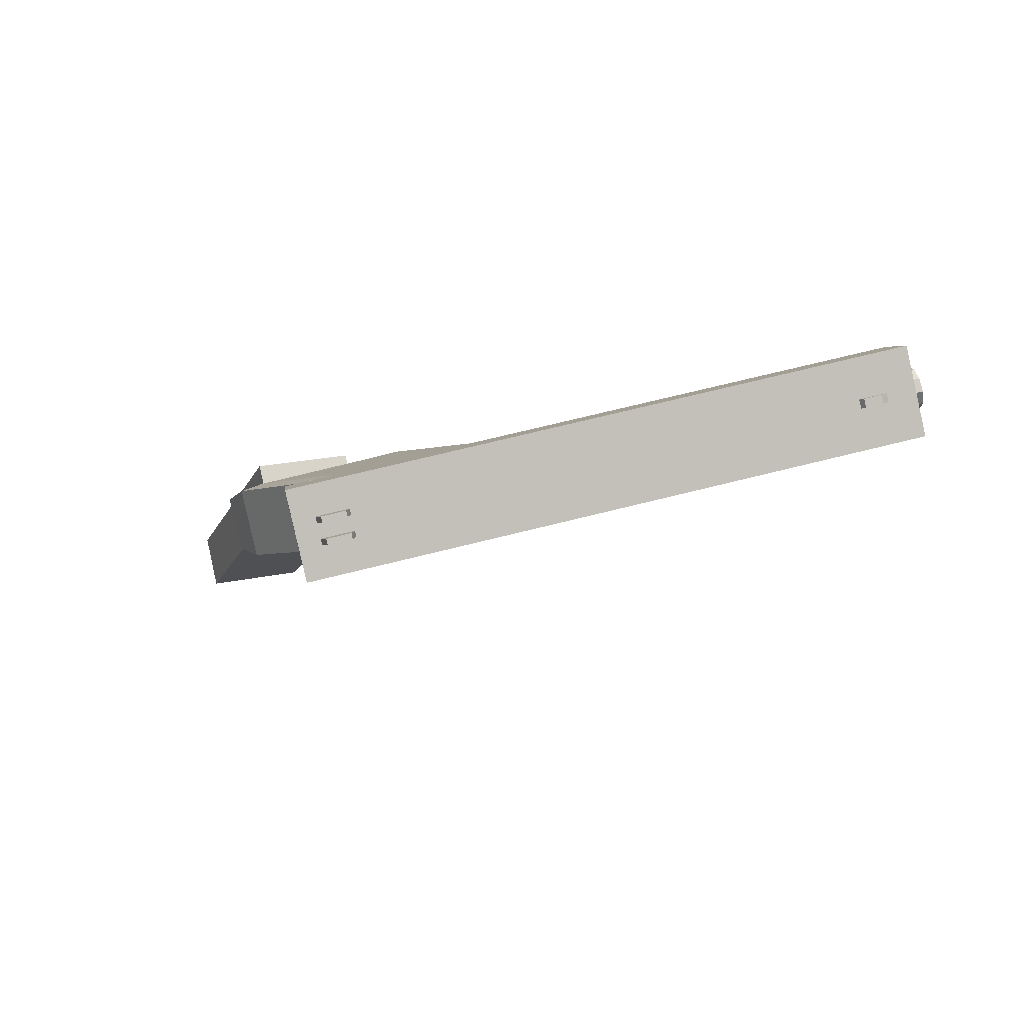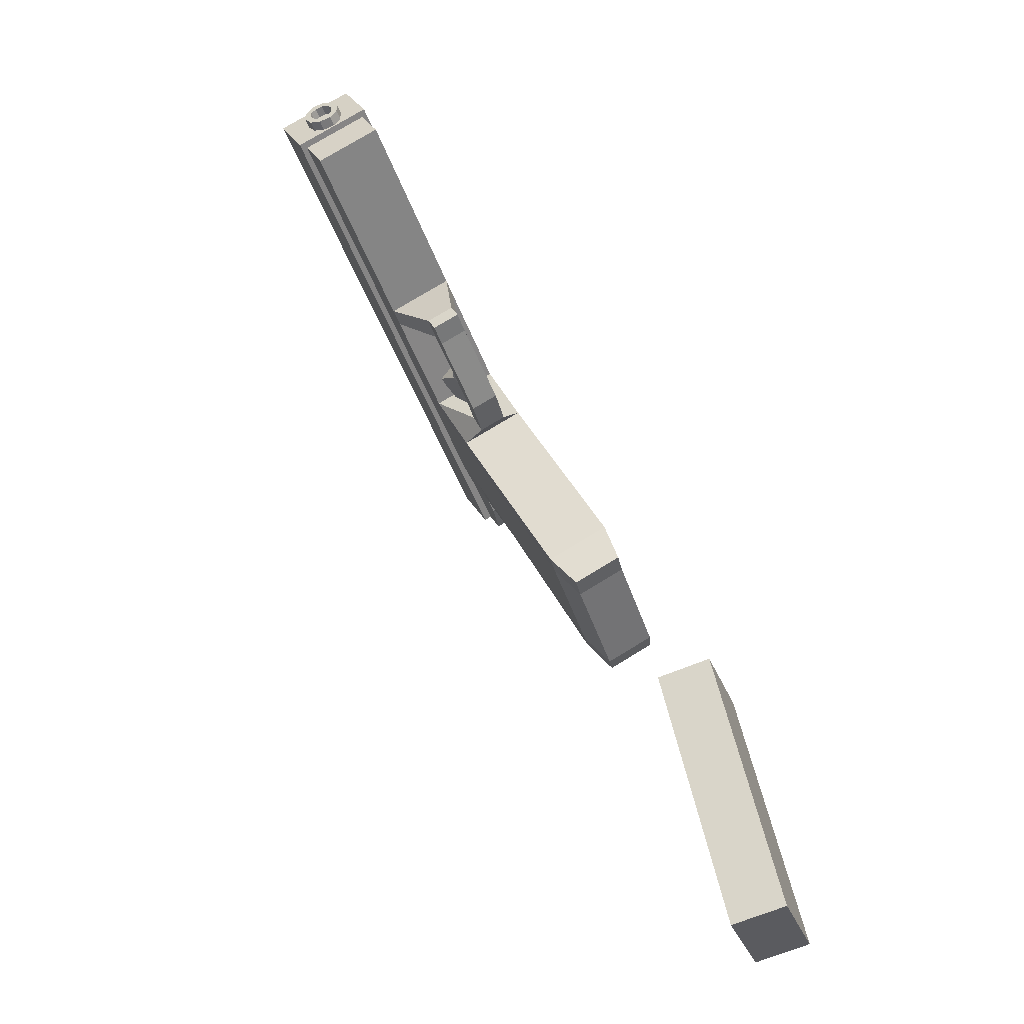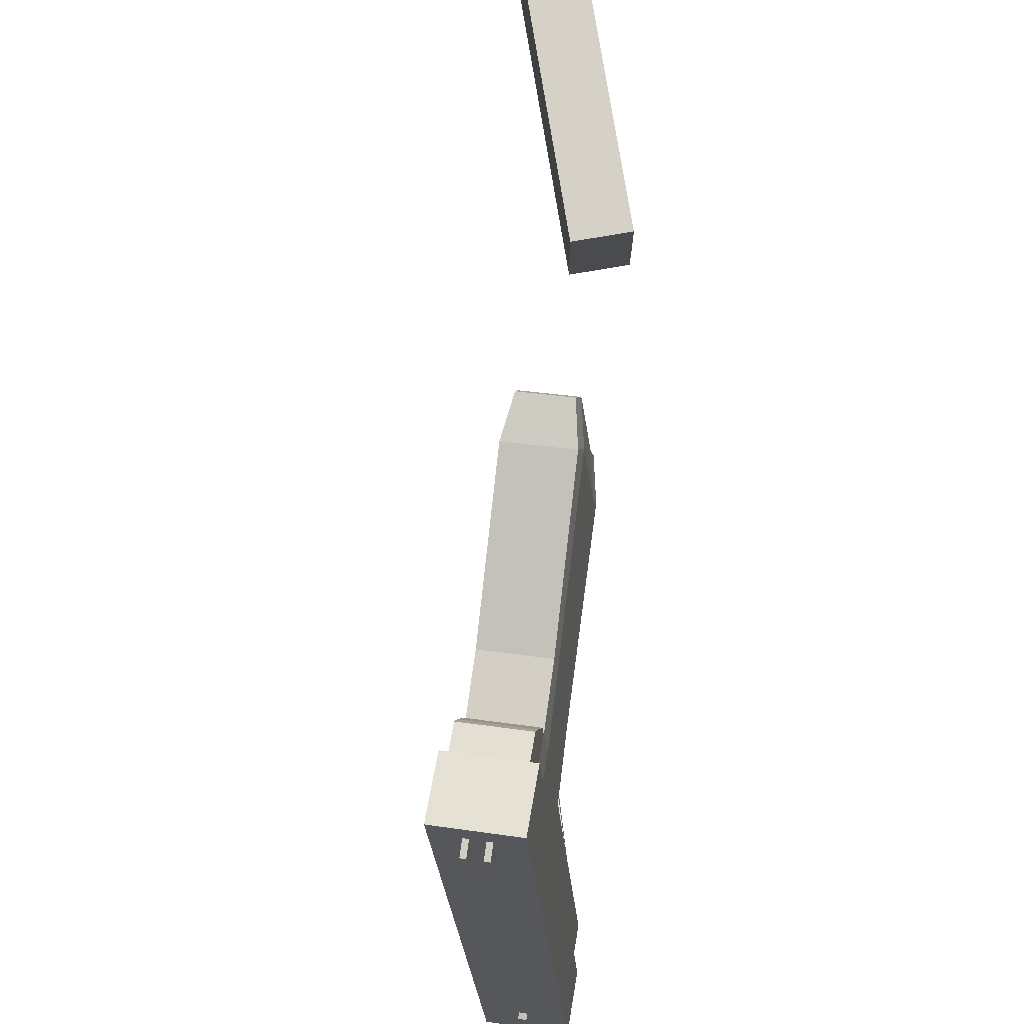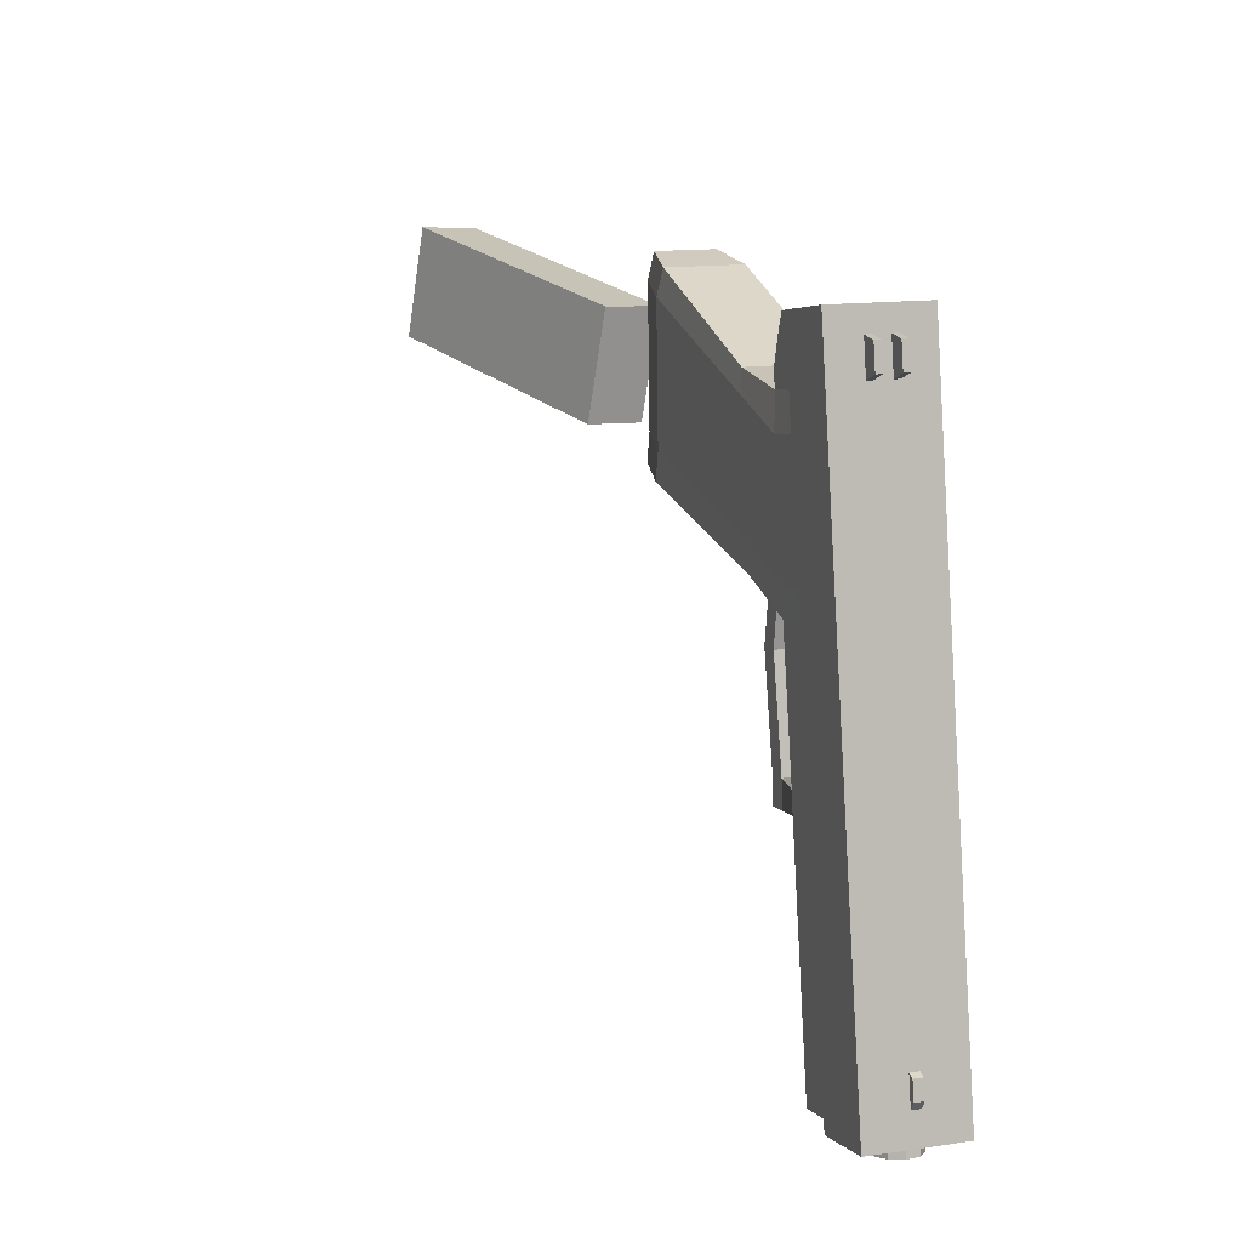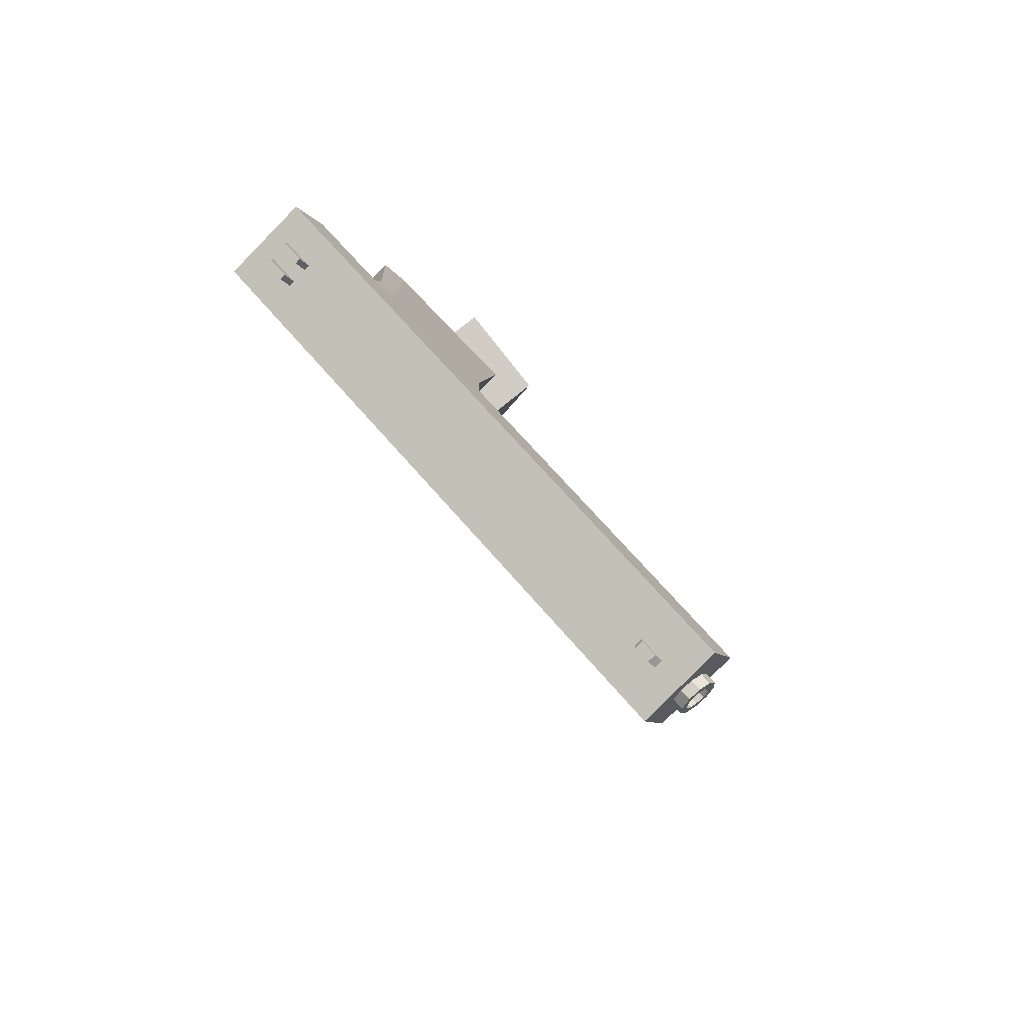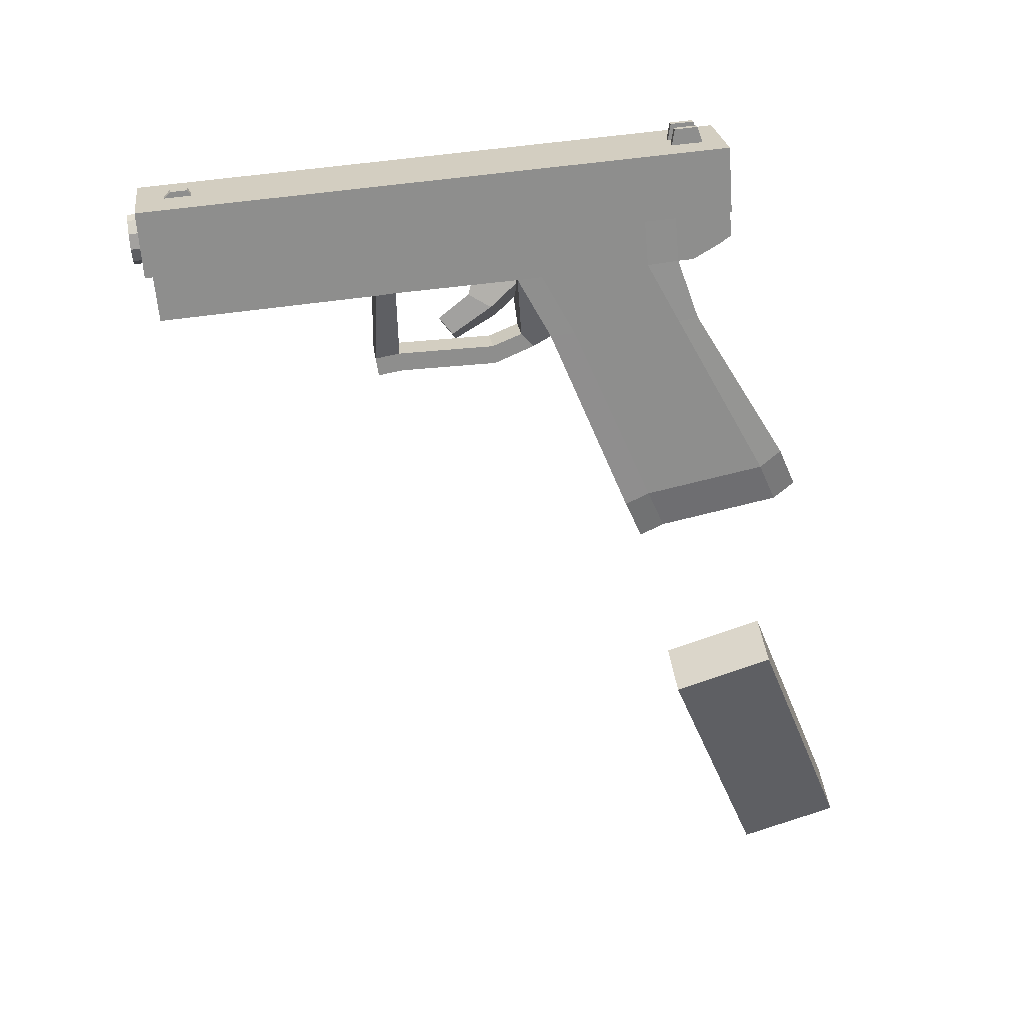
<metadata>
{"format":"obj","ext":"obj","renderer":"f3d","projection":"perspective","resolution":1024,"background":"white","views":[{"elev":70.8,"azim":80.5,"up":"+Y"},{"elev":-53.4,"azim":-154.2,"up":"+Y"},{"elev":59.8,"azim":166.2,"up":"+Z"},{"elev":0.3,"azim":138.1,"up":"+Z"},{"elev":66.0,"azim":144.4,"up":"+Y"},{"elev":49.3,"azim":-93.7,"up":"+Y"}]}
</metadata>
<code>
o Cube.003
v 0.272 0.3852 -0.09095
v 0.292 0.4049 -0.1791
v 0.2624 0.4511 -0.188
v 0.2425 0.4314 -0.09983
v 0.2355 0.3344 -0.1628
v 0.2059 0.3805 -0.1717
v 0.2213 0.3976 -0.2092
v 0.2508 0.3514 -0.2003
v 0.225 0.3306 -0.255
v 0.2062 0.36 -0.2606
v 0.2069 0.309 -0.2329
v 0.1881 0.3385 -0.2386
f 1 2 3 4
f 5 1 4 6
f 6 4 3 7
f 7 3 2 8
f 1 5 8 2
f 7 8 9 10
f 8 5 11 9
f 5 6 12 11
f 6 7 10 12
f 11 12 10 9
o Cube.002
v -0.02228 -0.753 0.4828
v -0.1211 -0.7439 0.4894
v -0.1378 -0.8016 0.3213
v -0.03891 -0.8106 0.3147
v 0.009857 -0.2794 0.3172
v -0.006773 -0.337 0.1491
v -0.1056 -0.328 0.1558
v -0.08898 -0.2704 0.3239
f 13 14 15 16
f 17 18 19 20
f 13 17 20 14
f 14 20 19 15
f 15 19 18 16
f 17 13 16 18
o Cube.001
v 0.3911 0.4659 0.2269
v 0.2601 0.5233 0.2371
v 0.1773 0.5076 -0.7395
v 0.3083 0.4502 -0.7497
v 0.4352 0.5674 0.2216
v 0.3524 0.5517 -0.755
v 0.2213 0.6091 -0.7448
v 0.3041 0.6248 0.2318
v 0.2962 0.5763 -0.7067
v 0.3021 0.5873 -0.6938
v 0.3044 0.5878 -0.6658
v 0.3005 0.5777 -0.6593
v 0.2914 0.5935 -0.6648
v 0.289 0.593 -0.6928
v 0.2831 0.582 -0.7057
v 0.2875 0.5834 -0.6583
v 0.3492 0.5974 0.1395
v 0.3615 0.6246 0.145
v 0.3648 0.6252 0.1834
v 0.3537 0.5982 0.1933
v 0.356 0.629 0.1841
v 0.3528 0.6284 0.1457
v 0.3404 0.6012 0.1402
v 0.345 0.6021 0.194
v 0.393 0.6108 0.1426
v 0.3842 0.6146 0.1433
v 0.3875 0.6152 0.1817
v 0.3962 0.6114 0.181
v 0.3806 0.5836 0.1371
v 0.3719 0.5874 0.1378
v 0.3852 0.5845 0.1908
v 0.3764 0.5883 0.1915
f 21 22 23 24
f 25 26 27 28
f 21 25 28 22
f 22 28 27 23
f 23 27 26 24
f 25 21 24 26
f 29 30 31 32
f 33 34 35 36
f 31 33 36 32
f 32 36 35 29
f 29 35 34 30
f 30 34 33 31
f 37 38 39 40
f 41 42 43 44
f 39 41 44 40
f 40 44 43 37
f 37 43 42 38
f 38 42 41 39
f 45 46 47 48
f 49 50 46 45
f 51 52 50 49
f 48 47 52 51
f 47 46 50 52
f 49 45 48 51
o Cube.004
v 0.08124 0.0785 0.3007
v 0.1868 0.3462 0.1505
v 0.1716 0.3436 -0.03029
v 0.05398 0.05219 0.0984
v 0.2989 0.2971 0.1418
v 0.1933 0.02942 0.292
v 0.1661 0.003105 0.08969
v 0.2837 0.2945 -0.039
v 0.1567 -0.01175 0.04897
v 0.2803 0.2935 -0.08038
v 0.1677 0.3428 -0.07162
v 0.0441 0.03755 0.05772
v 0.09697 0.0999 0.3367
v 0.1928 0.3459 0.1841
v 0.299 0.2995 0.1758
v 0.2031 0.05342 0.3285
v 0.3372 0.3944 0.08743
v 0.3389 0.3969 0.1406
v 0.2328 0.4434 0.1489
v 0.2252 0.4435 0.09614
v 0.21 0.4408 -0.08461
v 0.2061 0.4401 -0.1259
v 0.3187 0.3908 -0.1347
v 0.322 0.3918 -0.09333
v 0.08275 0.02951 0.3652
v 0.1649 -0.006452 0.3588
v 0.1544 -0.03016 0.3223
v 0.06769 0.007813 0.3291
v 0.1177 -0.0713 0.07935
v 0.03061 -0.03316 0.08612
v 0.04043 -0.0185 0.1268
v 0.1271 -0.05647 0.1201
v 0.3547 0.4673 -0.09865
v 0.3699 0.4699 0.08211
v 0.2578 0.519 0.09082
v 0.2426 0.5163 -0.08993
v 0.3513 0.4663 -0.14
v 0.2387 0.5156 -0.1313
v 0.2654 0.5189 0.1436
v 0.3716 0.4724 0.1353
v 0.2677 0.5194 0.1696
v 0.3738 0.4729 0.1613
v 0.3412 0.3974 0.1667
v 0.235 0.4439 0.1749
v 0.354 0.4186 0.212
v 0.2478 0.4651 0.2202
v 0.2717 0.5203 0.2159
v 0.3778 0.4739 0.2076
v 0.2734 0.5208 0.2359
v 0.3796 0.4743 0.2276
v 0.3605 0.4301 0.2315
v 0.2544 0.4765 0.2397
v 0.2343 0.2813 -0.1031
v 0.2424 0.3035 -0.1239
v 0.1948 0.3243 -0.1201
v 0.1867 0.3022 -0.0994
v 0.1718 0.2801 -0.1661
v 0.2195 0.2592 -0.1698
v 0.184 0.3087 -0.1699
v 0.2317 0.2879 -0.1736
v 0.2084 0.2625 -0.331
v 0.2206 0.2912 -0.3348
v 0.173 0.3121 -0.3311
v 0.1607 0.2834 -0.3273
v 0.1557 0.2791 -0.3684
v 0.2033 0.2583 -0.3721
v 0.1679 0.3078 -0.3722
v 0.2156 0.2869 -0.3759
v 0.1862 0.4371 -0.3645
v 0.2988 0.3878 -0.3733
v 0.3019 0.389 -0.3404
v 0.1893 0.4383 -0.3317
v 0.3336 0.4622 -0.3458
v 0.221 0.5115 -0.337
v 0.3307 0.4615 -0.3784
v 0.2181 0.5108 -0.3697
v 0.2682 0.3815 -0.7317
v 0.3001 0.4552 -0.7368
v 0.1875 0.5045 -0.7281
v 0.1556 0.4308 -0.7229
v 0.2926 0.5378 -0.7679
v 0.3189 0.5414 -0.4502
v 0.3184 0.5166 -0.4499
v 0.2921 0.513 -0.7676
v 0.3053 0.4946 -0.4485
v 0.279 0.491 -0.7663
v 0.2846 0.4838 -0.4467
v 0.2583 0.4802 -0.7644
v 0.2641 0.4884 -0.4451
v 0.2378 0.4848 -0.7628
v 0.2517 0.5066 -0.4442
v 0.2254 0.503 -0.762
v 0.2522 0.5314 -0.4446
v 0.2259 0.5278 -0.7623
v 0.2653 0.5534 -0.4459
v 0.239 0.5498 -0.7636
v 0.286 0.5641 -0.4477
v 0.2597 0.5605 -0.7655
v 0.3065 0.5596 -0.4494
v 0.2802 0.5559 -0.7671
v 0.2801 0.5157 -0.7666
v 0.2804 0.5315 -0.7668
v 0.2718 0.5016 -0.7658
v 0.2585 0.4948 -0.7646
v 0.2455 0.4977 -0.7636
v 0.2376 0.5093 -0.763
v 0.2379 0.5251 -0.7632
v 0.2462 0.5391 -0.7641
v 0.2595 0.546 -0.7653
v 0.2725 0.5431 -0.7663
v 0.2948 0.5177 -0.5896
v 0.2951 0.5335 -0.5898
v 0.2864 0.5036 -0.5888
v 0.2732 0.4968 -0.5876
v 0.2601 0.4997 -0.5866
v 0.2522 0.5113 -0.5861
v 0.2525 0.5271 -0.5863
v 0.2609 0.5411 -0.5871
v 0.2741 0.548 -0.5883
v 0.2872 0.5451 -0.5893
f 53 54 55 56
f 57 58 59 60
f 60 59 61 62
f 56 55 63 64
f 64 63 62 61
f 54 53 65 66
f 58 57 67 68
f 68 67 66 65
f 67 57 69 70
f 66 67 70 71
f 54 66 71 72
f 63 55 73 74
f 60 62 75 76
f 55 54 72 73
f 57 60 76 69
f 68 65 77 78
f 58 68 78 79
f 65 53 80 77
f 64 61 81 82
f 56 64 82 83
f 61 59 84 81
f 53 56 83 80
f 59 58 79 84
f 79 80 83 84
f 84 83 82 81
f 80 79 78 77
f 69 76 85 86
f 73 72 87 88
f 76 75 89 85
f 74 73 88 90
f 72 71 91 87
f 70 69 86 92
f 86 85 88 87
f 88 85 89 90
f 86 87 91 92
f 92 91 93 94
f 70 92 94 95
f 91 71 96 93
f 71 70 95 96
f 96 95 97 98
f 93 96 98 99
f 95 94 100 97
f 94 93 99 100
f 100 99 101 102
f 97 100 102 103
f 99 98 104 101
f 98 97 103 104
f 104 103 102 101
f 75 62 105 106
f 74 75 106 107
f 63 74 107 108
f 62 63 108 105
f 105 108 109 110
f 108 107 111 109
f 107 106 112 111
f 106 105 110 112
f 112 110 113 114
f 111 112 114 115
f 109 111 115 116
f 110 109 116 113
f 113 116 117 118
f 116 115 119 117
f 114 113 118 120
f 118 117 119 120
f 120 119 121 122
f 114 120 122 123
f 119 115 124 121
f 115 114 123 124
f 124 123 122 121
f 90 89 125 126
f 74 90 126 124
f 89 75 123 125
f 75 74 124 123
f 125 123 122 127
f 124 126 128 121
f 126 125 127 128
f 127 122 129 130
f 121 128 131 132
f 128 127 130 131
f 122 121 132 129
f 129 132 131 130
f 133 134 135 136
f 136 135 137 138
f 138 137 139 140
f 140 139 141 142
f 142 141 143 144
f 144 143 145 146
f 146 145 147 148
f 148 147 149 150
f 150 149 151 152
f 152 151 134 133
f 133 136 153 154
f 136 138 155 153
f 138 140 156 155
f 140 142 157 156
f 142 144 158 157
f 144 146 159 158
f 146 148 160 159
f 148 150 161 160
f 150 152 162 161
f 152 133 154 162
f 154 153 163 164
f 153 155 165 163
f 155 156 166 165
f 156 157 167 166
f 157 158 168 167
f 158 159 169 168
f 159 160 170 169
f 160 161 171 170
f 161 162 172 171
f 162 154 164 172
o Cylinder
v 0.2478 0.2809 0.155
v 0.2496 0.3106 0.04109
v 0.2595 0.2846 0.1561
v 0.2613 0.3143 0.04222
v 0.2689 0.2923 0.1583
v 0.2707 0.322 0.0444
v 0.2746 0.3031 0.1612
v 0.2764 0.3328 0.0473
v 0.2756 0.3151 0.1643
v 0.2774 0.3449 0.05047
v 0.2718 0.3267 0.1673
v 0.2736 0.3564 0.05343
v 0.2638 0.336 0.1696
v 0.2656 0.3658 0.05573
v 0.2528 0.3417 0.1709
v 0.2547 0.3714 0.05702
v 0.2406 0.3427 0.171
v 0.2424 0.3725 0.05711
v 0.2288 0.3391 0.1699
v 0.2306 0.3688 0.05598
v 0.2194 0.3314 0.1677
v 0.2212 0.3611 0.0538
v 0.2138 0.3206 0.1648
v 0.2156 0.3503 0.0509
v 0.2128 0.3085 0.1616
v 0.2146 0.3382 0.04773
v 0.2165 0.297 0.1587
v 0.2183 0.3267 0.04477
v 0.2245 0.2876 0.1563
v 0.2263 0.3174 0.04247
v 0.2355 0.282 0.1551
v 0.2373 0.3117 0.04118
v 0.2473 0.2873 0.1499
v 0.2572 0.2904 0.1509
v 0.2652 0.297 0.1527
v 0.27 0.3061 0.1552
v 0.2708 0.3163 0.1578
v 0.2676 0.3261 0.1603
v 0.2609 0.3339 0.1623
v 0.2516 0.3387 0.1634
v 0.2412 0.3396 0.1635
v 0.2313 0.3366 0.1625
v 0.2233 0.33 0.1607
v 0.2186 0.3209 0.1582
v 0.2177 0.3107 0.1555
v 0.2209 0.3009 0.153
v 0.2276 0.293 0.1511
v 0.2369 0.2883 0.15
v 0.248 0.2844 0.1415
v 0.2597 0.2881 0.1427
v 0.2691 0.2958 0.1449
v 0.2748 0.3066 0.1477
v 0.2758 0.3187 0.1509
v 0.272 0.3302 0.1539
v 0.264 0.3395 0.1562
v 0.2531 0.3452 0.1575
v 0.2408 0.3463 0.1576
v 0.229 0.3426 0.1564
v 0.2196 0.3349 0.1542
v 0.214 0.3241 0.1513
v 0.213 0.312 0.1482
v 0.2167 0.3005 0.1452
v 0.2247 0.2911 0.1429
v 0.2357 0.2855 0.1416
v 0.2595 0.2849 0.1546
v 0.2689 0.2927 0.1568
v 0.2746 0.3035 0.1597
v 0.2756 0.3155 0.1629
v 0.2718 0.3271 0.1658
v 0.2638 0.3364 0.1681
v 0.2529 0.342 0.1694
v 0.2406 0.3431 0.1695
v 0.2288 0.3395 0.1684
v 0.2194 0.3317 0.1662
v 0.2138 0.321 0.1633
v 0.2128 0.3089 0.1601
v 0.2166 0.2973 0.1572
v 0.2245 0.288 0.1549
v 0.2355 0.2824 0.1536
v 0.2478 0.2813 0.1535
v 0.2528 0.3417 0.1709
f 176 178 223 222
f 178 180 224 223
f 252 205 206 237
f 239 208 209 240
f 240 209 210 241
f 241 210 211 242
f 244 213 214 245
f 245 214 215 246
f 246 215 216 247
f 247 216 217 248
f 248 217 218 249
f 249 218 219 250
f 250 219 220 251
f 251 220 205 252
f 173 175 177 179 181 183 185 187 189 191 193 195 197 199 201 203
f 250 251 203 201
f 249 250 201 199
f 248 249 199 197
f 247 248 197 195
f 246 247 195 193
f 245 246 193 191
f 244 245 191 189
f 242 243 187 185
f 240 241 183 181
f 239 240 181 179
f 252 237 175 173
f 251 252 173 203
f 238 207 208 239
f 237 206 207 238
f 204 174 221 236
f 202 204 236 235
f 200 202 235 234
f 198 200 234 233
f 196 198 233 232
f 194 196 232 231
f 192 194 231 230
f 190 192 230 229
f 243 212 213 244
f 241 242 185 183
f 184 186 227 226
f 182 184 226 225
f 180 182 225 224
f 174 176 222 221
f 207 223 224 208
f 206 222 223 207
f 237 238 177 175
f 238 239 179 177
f 205 221 222 206
f 208 224 225 209
f 209 225 226 210
f 210 226 227 211
f 186 188 228 227
f 242 211 212 243
f 213 229 230 214
f 214 230 231 215
f 215 231 232 216
f 216 232 233 217
f 217 233 234 218
f 218 234 235 219
f 219 235 236 220
f 220 236 221 205
f 188 190 229 228
f 243 244 189 187
f 228 229 213 212 211 227

</code>
